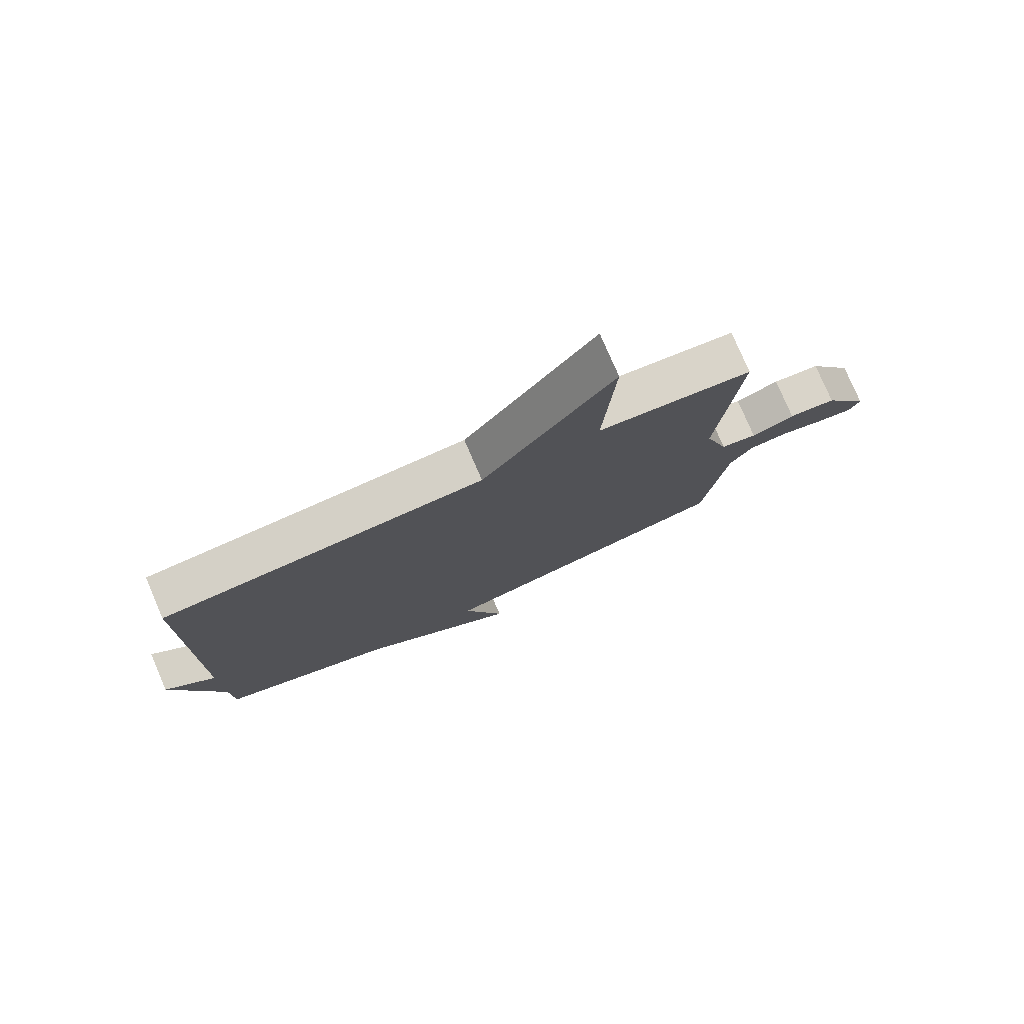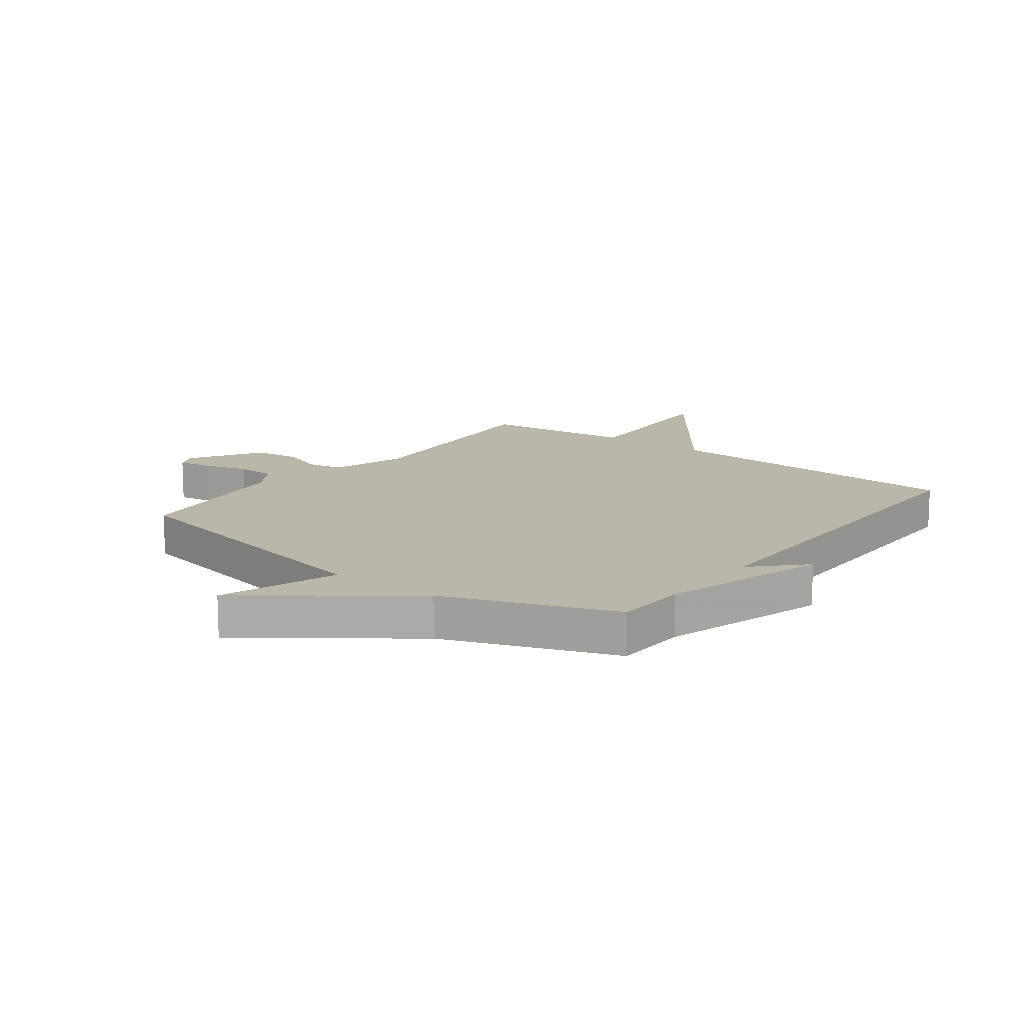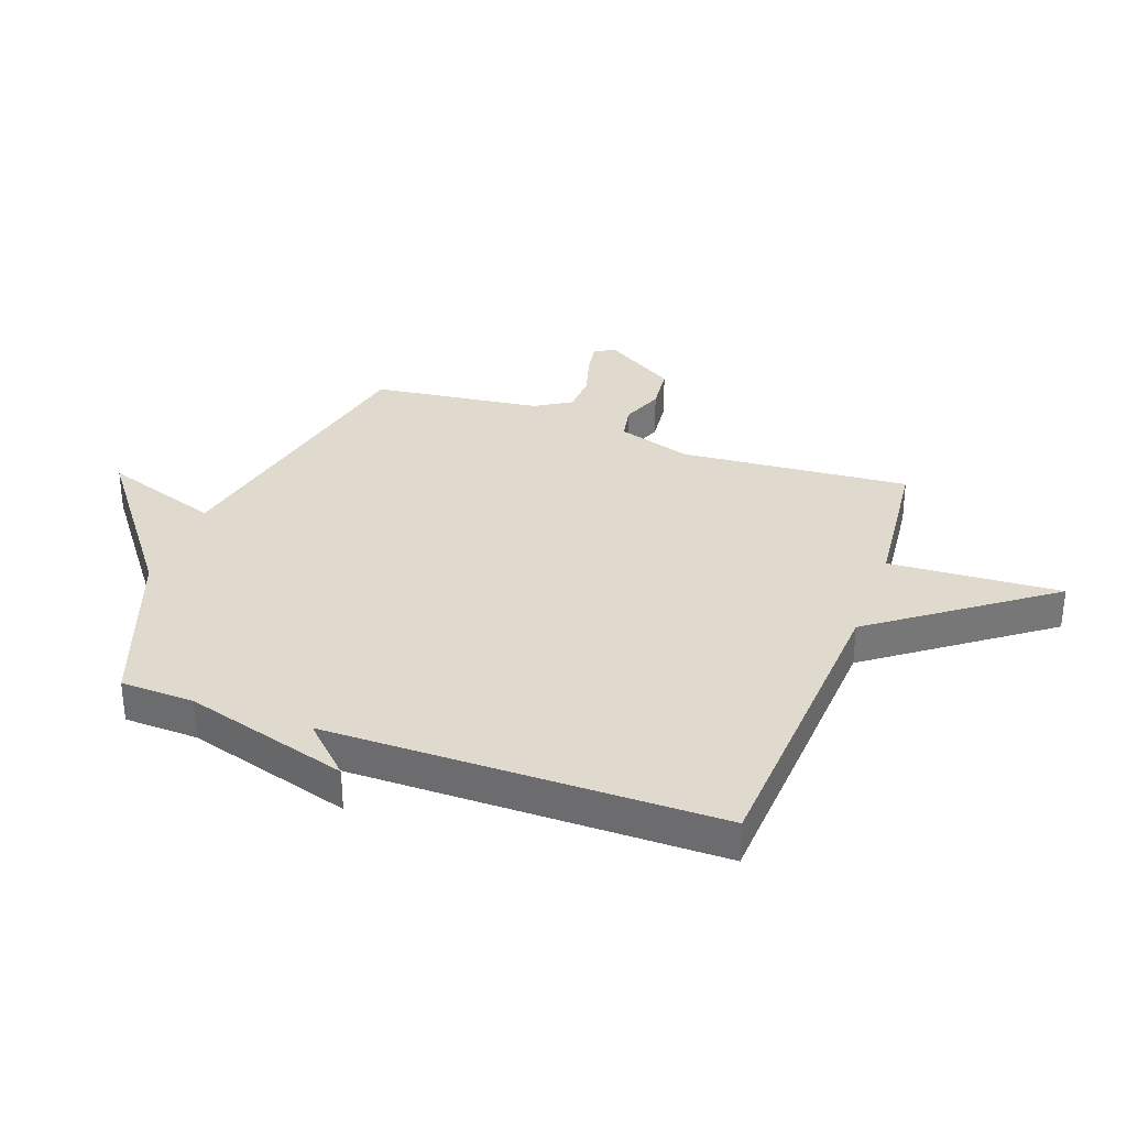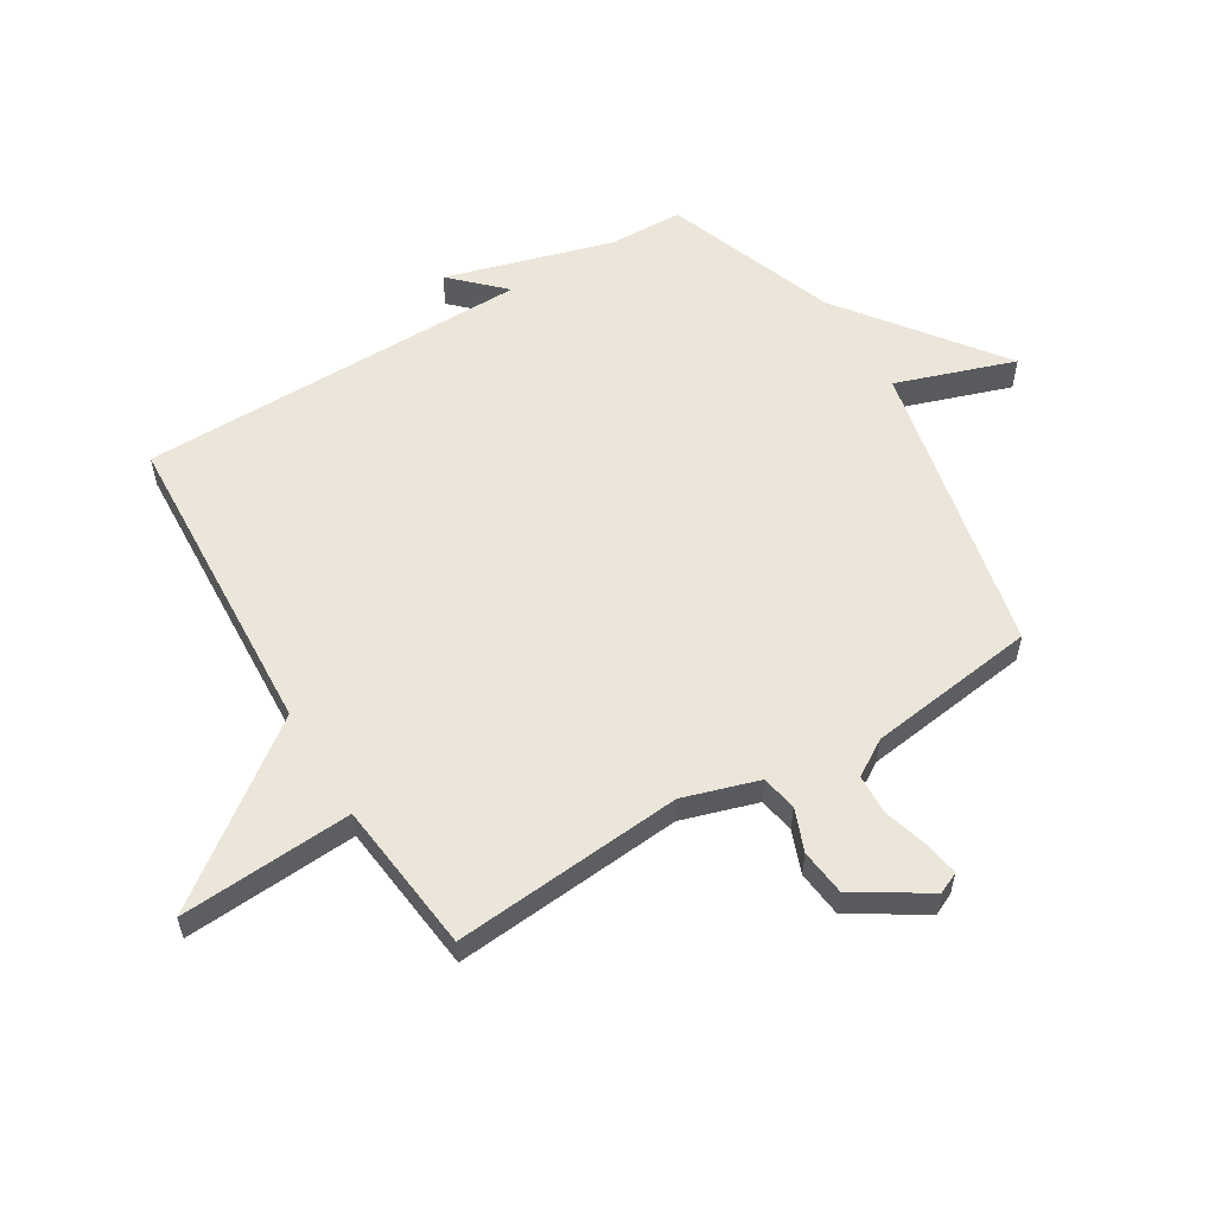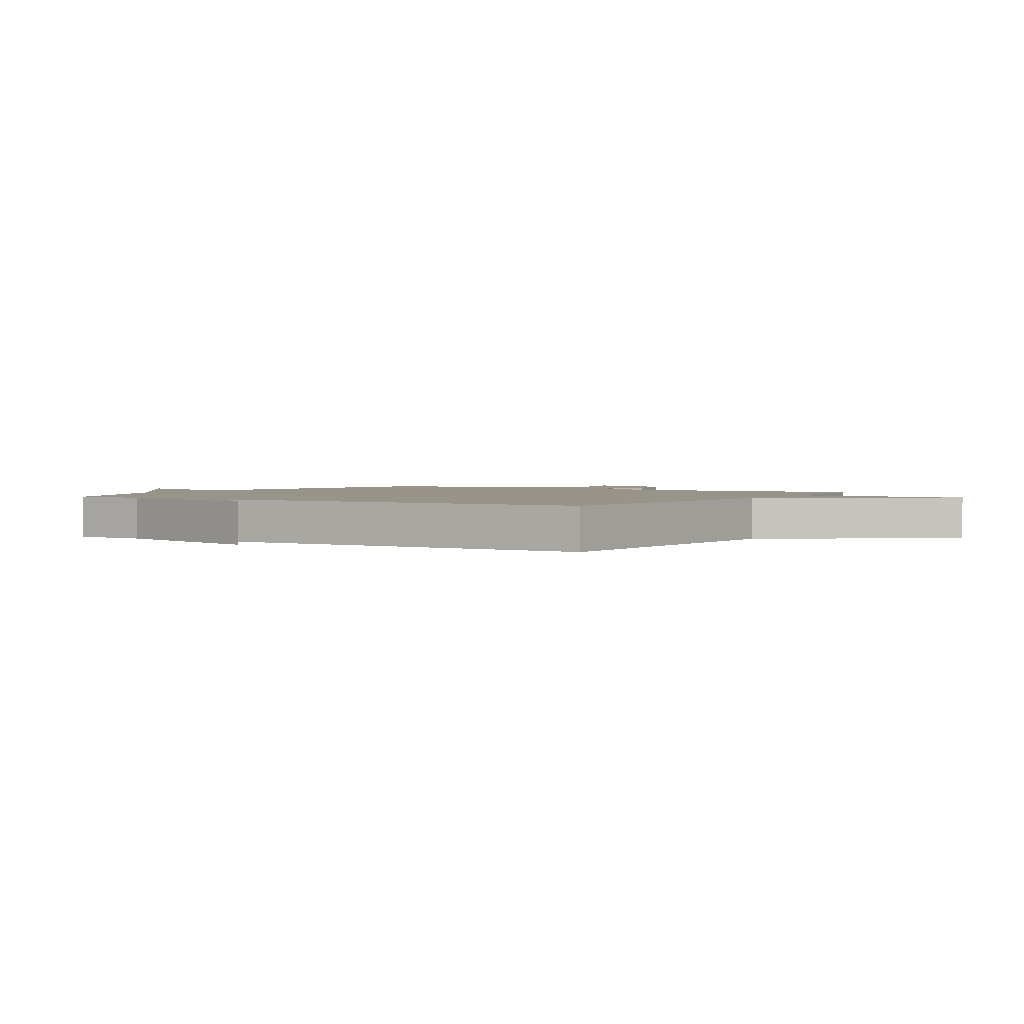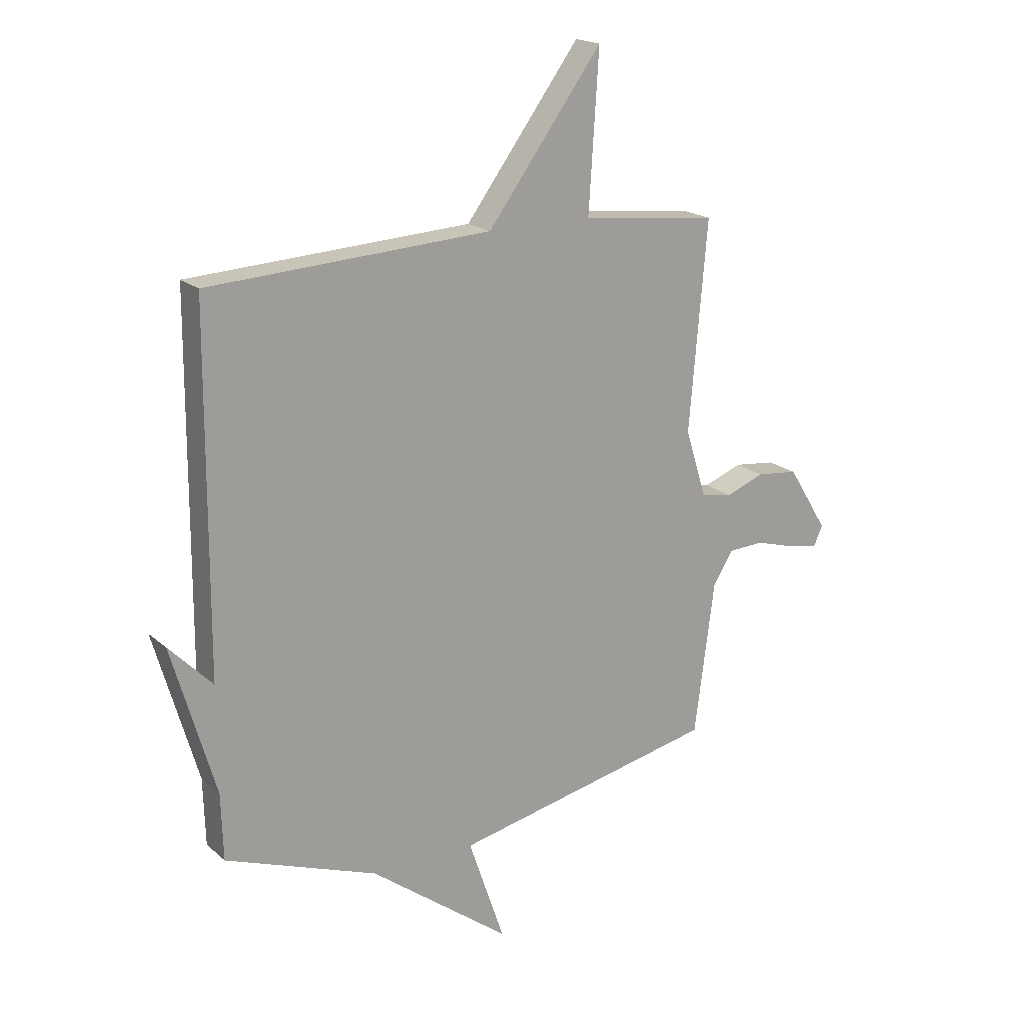
<metadata>
{"format":"obj","ext":"obj","renderer":"f3d","projection":"perspective","resolution":1024,"background":"white","views":[{"elev":78.2,"azim":-23.3,"up":"+Z"},{"elev":14.0,"azim":-142.8,"up":"+Y"},{"elev":32.9,"azim":-69.9,"up":"+Y"},{"elev":57.1,"azim":58.8,"up":"+Y"},{"elev":1.9,"azim":-58.4,"up":"+Y"},{"elev":19.0,"azim":-32.6,"up":"+Z"}]}
</metadata>
<code>
v 0.5 0.07 0.5
v 0.466 0.07 0.106
v 0.506 0.07 -0.023
v 0.567 0.07 -0.035
v 0.64 0.07 -0.007
v 0.72 0.07 -0.016
v 0.797 0.07 -0.14
v 0.78 0.07 -0.177
v 0.721 0.07 -0.167
v 0.645 0.07 -0.145
v 0.576 0.07 -0.148
v 0.538 0.07 -0.21
v 0.5 0.07 -0.5
v -0.008 0.07 -0.608
v 0.061 0.07 -0.811
v -0.208 0.07 -0.608
v -0.5 0.07 -0.5
v -0.504 0.07 -0.373
v -0.587 0.07 -0.088
v -0.504 0.07 -0.173
v -0.5 0.07 0.5
v 0.039 0.07 0.529
v 0.258 0.07 0.825
v 0.239 0.07 0.529
v 0.5 0 0.5
v 0.466 0 0.106
v 0.506 0 -0.023
v 0.567 0 -0.035
v 0.64 0 -0.007
v 0.72 0 -0.016
v 0.797 0 -0.14
v 0.78 0 -0.177
v 0.721 0 -0.167
v 0.645 0 -0.145
v 0.576 0 -0.148
v 0.538 0 -0.21
v 0.5 0 -0.5
v -0.008 0 -0.608
v 0.061 0 -0.811
v -0.208 0 -0.608
v -0.5 0 -0.5
v -0.504 0 -0.373
v -0.587 0 -0.088
v -0.504 0 -0.173
v -0.5 0 0.5
v 0.039 0 0.529
v 0.258 0 0.825
v 0.239 0 0.529
f 22 23 24
f 24 1 2
f 22 24 2
f 21 22 2
f 20 21 2
f 18 19 20
f 20 2 3
f 18 20 3
f 17 18 3
f 16 17 3
f 14 15 16
f 14 16 3
f 13 14 3
f 12 13 3
f 11 12 3 4
f 4 5 6
f 11 4 6
f 10 11 6
f 8 9 10
f 7 8 10
f 6 7 10
f 48 47 46
f 26 25 48
f 26 48 46
f 26 46 45
f 26 45 44
f 44 43 42
f 27 26 44
f 27 44 42
f 27 42 41
f 27 41 40
f 40 39 38
f 27 40 38
f 27 38 37
f 27 37 36
f 28 27 36 35
f 30 29 28
f 30 28 35
f 30 35 34
f 34 33 32
f 34 32 31
f 34 31 30
f 1 25 26 2
f 2 26 27 3
f 3 27 28 4
f 4 28 29 5
f 5 29 30 6
f 6 30 31 7
f 7 31 32 8
f 8 32 33 9
f 9 33 34 10
f 10 34 35 11
f 11 35 36 12
f 12 36 37 13
f 13 37 38 14
f 14 38 39 15
f 15 39 40 16
f 16 40 41 17
f 17 41 42 18
f 18 42 43 19
f 19 43 44 20
f 20 44 45 21
f 21 45 46 22
f 22 46 47 23
f 23 47 48 24
f 24 48 25 1

</code>
